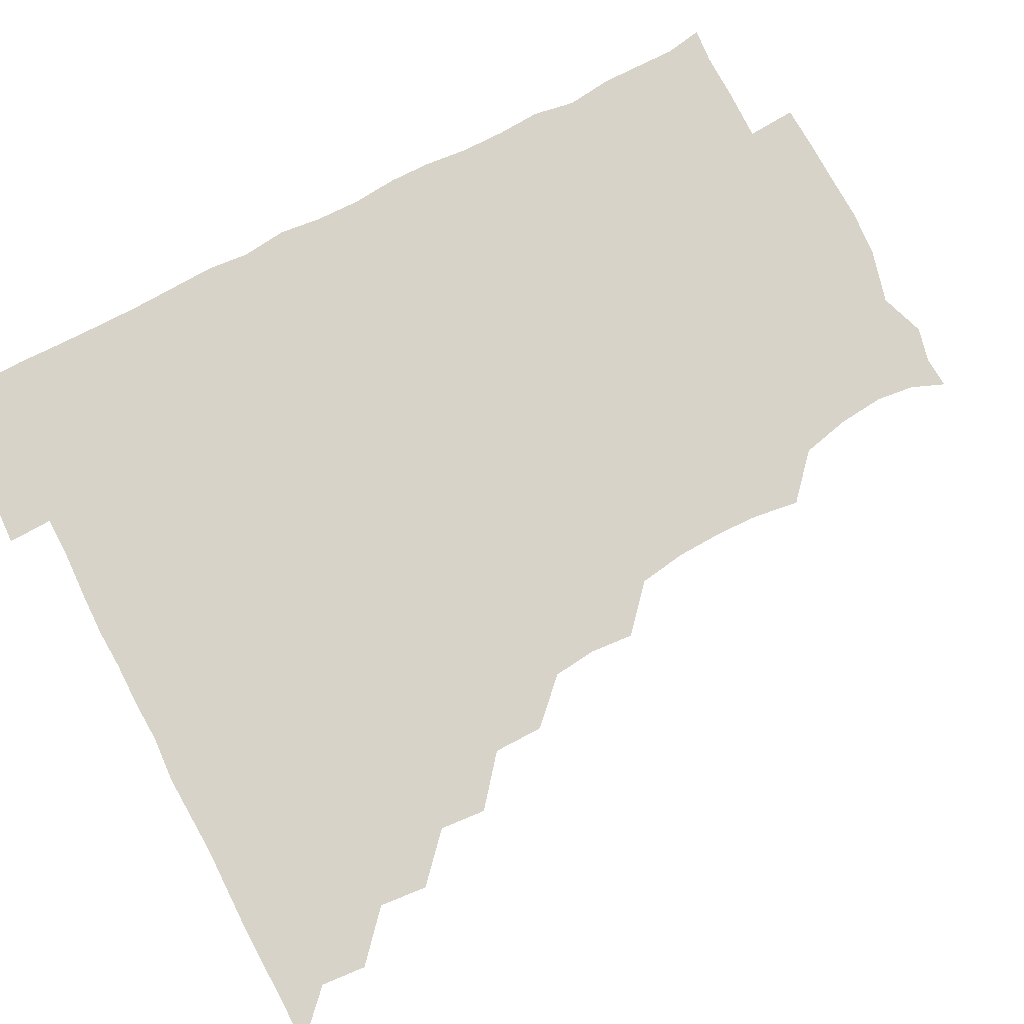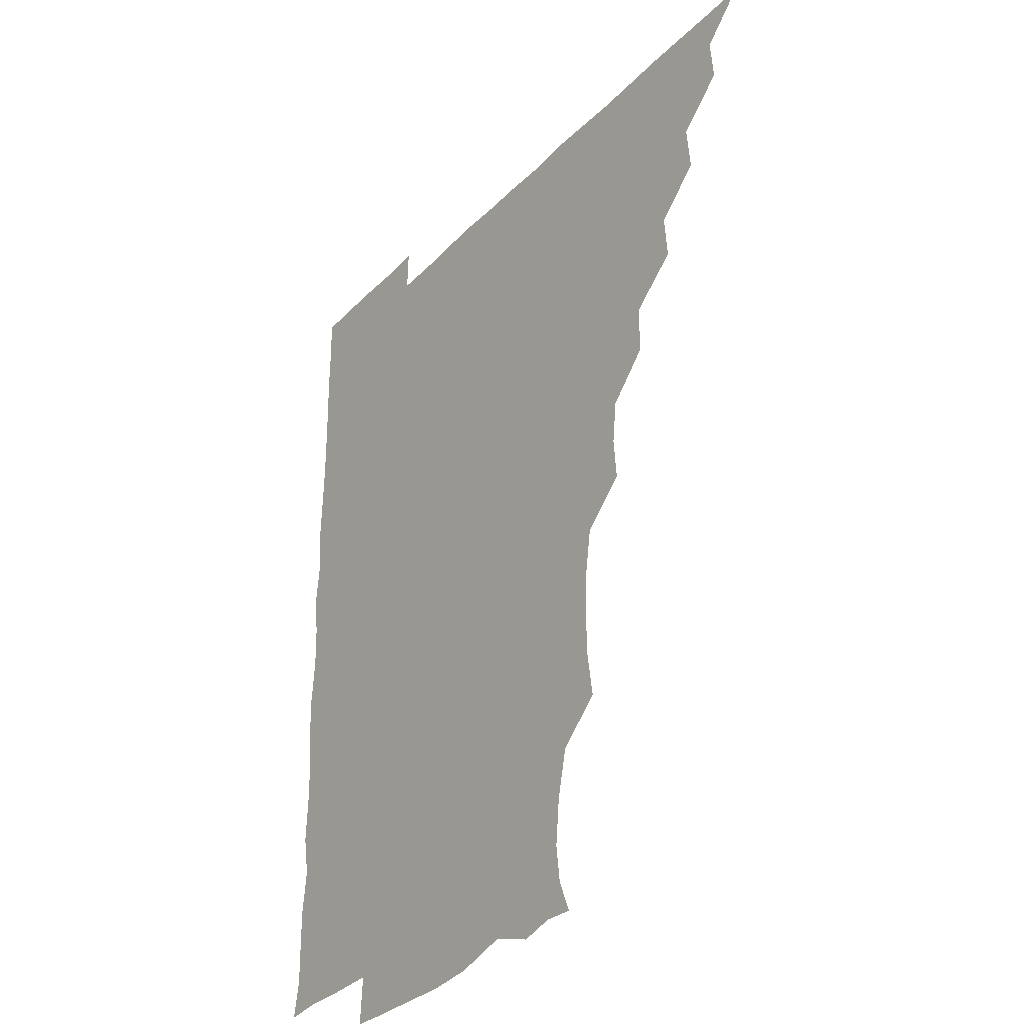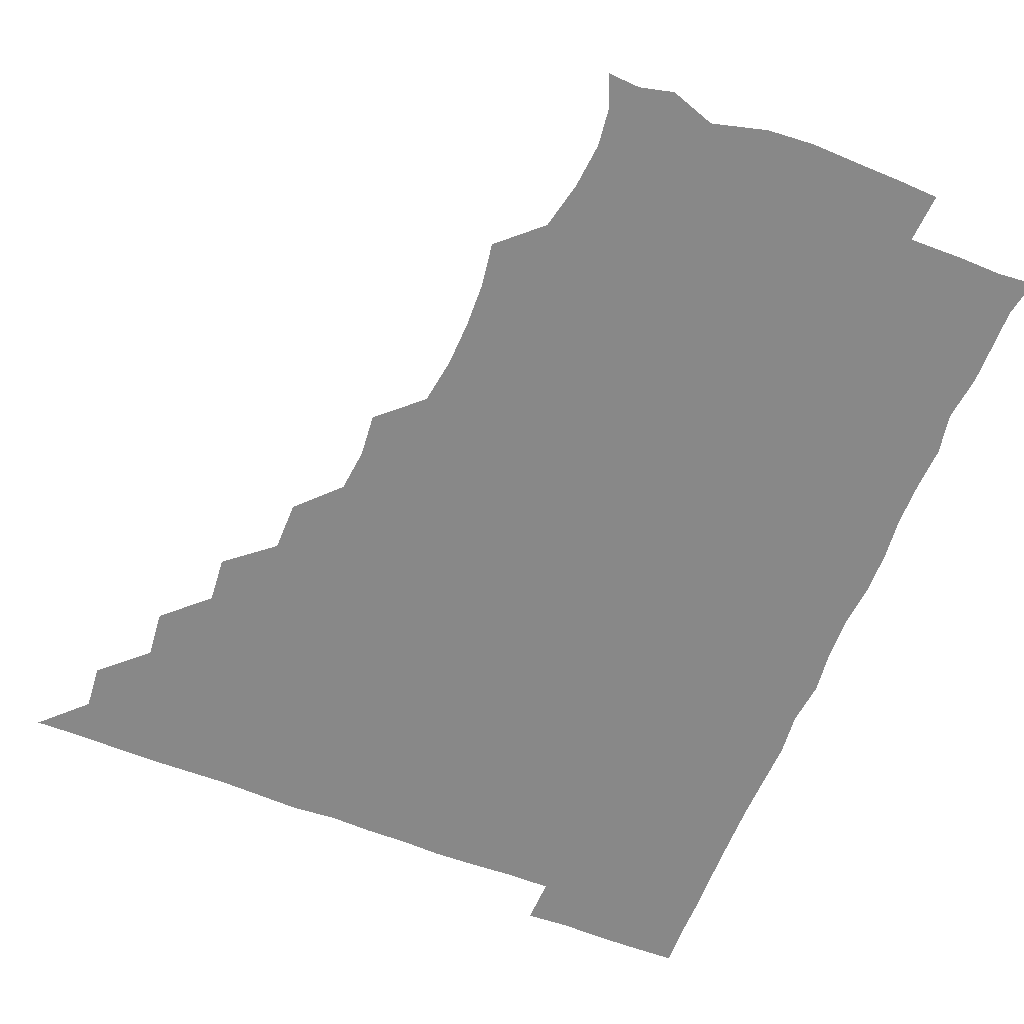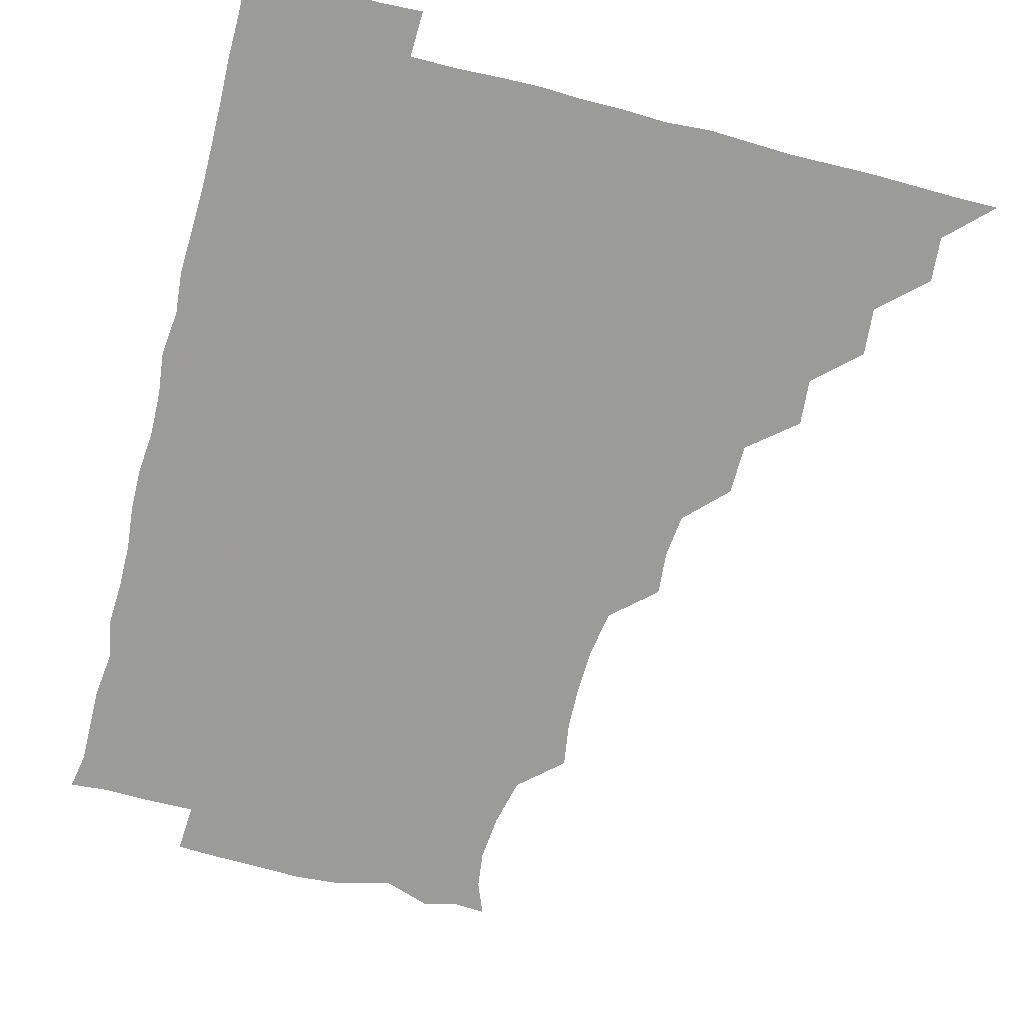
<metadata>
{"format":"obj","ext":"obj","renderer":"f3d","projection":"perspective","resolution":1024,"background":"white","views":[{"elev":77.2,"azim":-117.3,"up":"+Z"},{"elev":-32.8,"azim":-126.1,"up":"+Y"},{"elev":-62.7,"azim":-21.6,"up":"+Z"},{"elev":-69.6,"azim":165.6,"up":"+Z"}]}
</metadata>
<code>
v 450.9 495.9 0
v 465.1 465.1 0
v 466.4 480.8 0
v 466.3 495.8 0
v 480 433.7 0
v 481.5 450.4 0
v 481.4 466 0
v 481.5 480.8 0
v 481.1 496.1 0
v 494.4 403.2 0
v 495.7 419.2 0
v 496.5 436 0
v 496.7 451.1 0
v 496.6 466 0
v 496.2 481 0
v 495.9 496.4 0
v 511.4 371.9 0
v 511.2 389.3 0
v 511.7 406.4 0
v 512.1 422.2 0
v 512.1 437 0
v 511.5 451.2 0
v 511.3 466 0
v 511.2 480.8 0
v 510.9 496.2 0
v 526.2 327.2 0
v 527.4 342.5 0
v 525.8 357.4 0
v 527.3 376.9 0
v 526.8 391.5 0
v 526.3 406.3 0
v 525.9 420.8 0
v 526.2 436 0
v 526.3 451 0
v 526.3 465.9 0
v 526.1 480.8 0
v 526.1 495.9 0
v 541.9 250.4 0
v 544.2 266 0
v 544.7 281 0
v 544.1 297.1 0
v 541.6 313.4 0
v 541.7 330.4 0
v 542 346.4 0
v 541.8 361.7 0
v 541.2 376.1 0
v 541.7 392.1 0
v 541.6 406.6 0
v 541.7 421.6 0
v 541.3 436.1 0
v 541.9 450.9 0
v 541.2 465.9 0
v 541.1 480.8 0
v 541.1 496.5 0
v 556.2 179.8 0
v 560.8 191.1 0
v 562.3 204.2 0
v 560.8 220.2 0
v 557 236.8 0
v 557.5 255.5 0
v 557.7 270.6 0
v 557.9 285.8 0
v 557 300.6 0
v 556.1 315.6 0
v 556.5 331.6 0
v 556.4 346.3 0
v 556.7 362.3 0
v 556.3 376.3 0
v 556 391.1 0
v 556.5 406.7 0
v 556.4 421.4 0
v 556.6 436.4 0
v 556.3 451.1 0
v 556 466.1 0
v 556 480.8 0
v 555.5 497.1 0
v 567.2 180.5 0
v 573.4 194.4 0
v 573.9 211.2 0
v 572.9 226.4 0
v 572.1 242 0
v 571.5 256 0
v 571.8 271.5 0
v 572 287.7 0
v 572 302.6 0
v 571.3 316 0
v 571.1 331.3 0
v 571.6 347.4 0
v 571.2 361.6 0
v 571.4 377.3 0
v 571.5 392 0
v 571.3 406.7 0
v 571.4 421.8 0
v 571.3 436.2 0
v 571.3 450.9 0
v 571.1 465.9 0
v 570.9 481.1 0
v 570.9 496 0
v 579 177.7 0
v 585.7 196.7 0
v 587.1 212.5 0
v 587 228.6 0
v 586.5 242.8 0
v 586.4 258.2 0
v 587.7 272.4 0
v 586.6 286.8 0
v 586.1 301.8 0
v 586.5 317.7 0
v 586.5 332.3 0
v 586.3 346.8 0
v 586.2 361.5 0
v 586 375.7 0
v 586.1 391.2 0
v 586.2 406.5 0
v 586.1 421 0
v 586.2 436.2 0
v 586.2 450.9 0
v 586.2 465.8 0
v 586.2 480.5 0
v 585.8 496.6 0
v 594.6 183.1 0
v 601.5 198.4 0
v 602.3 213.2 0
v 601.7 226.7 0
v 601.2 241.8 0
v 600.8 255.4 0
v 601.4 273.3 0
v 601.3 287.8 0
v 601.6 301.8 0
v 601.2 316.5 0
v 601 331.6 0
v 601.1 346.7 0
v 601.2 361.7 0
v 601.4 377.2 0
v 601.1 391.3 0
v 601.3 406.9 0
v 601.1 421.2 0
v 601 436 0
v 601.3 450.9 0
v 601.2 465.8 0
v 601 481.1 0
v 600.8 496.4 0
v 613.5 178.2 0
v 616.2 197.3 0
v 616.6 212.5 0
v 616.3 228.3 0
v 616.2 240.8 0
v 616.1 256.5 0
v 615.8 273.1 0
v 615.9 286.6 0
v 616.1 302.8 0
v 616.4 317.4 0
v 616 331.9 0
v 616.3 346.5 0
v 616.1 362 0
v 616.1 377.1 0
v 616.1 391.3 0
v 616 406.3 0
v 616.3 421.6 0
v 616.2 436.2 0
v 616.2 451 0
v 616.3 465.6 0
v 616.2 480.2 0
v 615.4 497.1 0
v 629.9 177 0
v 630.4 197.3 0
v 630.6 214.5 0
v 631.1 227.6 0
v 631.2 243.2 0
v 632.1 256.1 0
v 630.6 272 0
v 630.9 286.5 0
v 630.7 301.9 0
v 631 317.4 0
v 630.9 330.4 0
v 630.9 347.6 0
v 630.9 362 0
v 631 376.4 0
v 631 391.7 0
v 631 406.5 0
v 631 421.4 0
v 631.2 436.4 0
v 631.3 451 0
v 631.2 465.6 0
v 630.8 481.2 0
v 630 496.7 0
v 646.1 177.6 0
v 645.6 197.9 0
v 645.6 212 0
v 645.8 227.9 0
v 645.6 241.7 0
v 645.9 259.2 0
v 646.2 272.6 0
v 646 287.1 0
v 645.7 301.8 0
v 645.4 317.7 0
v 645.9 331.9 0
v 645.9 347.3 0
v 645.8 361.9 0
v 645.8 376.7 0
v 645.7 392.1 0
v 645.9 406.7 0
v 645.8 421.8 0
v 645.9 436.4 0
v 646.2 451.1 0
v 646.1 466 0
v 646.2 480.8 0
v 645.4 496 0
v 662.3 177.9 0
v 660.4 196.6 0
v 660.2 212.6 0
v 660.4 227.9 0
v 660.8 242.7 0
v 660.8 257 0
v 660.5 272.8 0
v 660.8 287.2 0
v 660.6 302.1 0
v 660.3 317.3 0
v 661.2 330.6 0
v 660.3 347.5 0
v 660.5 362 0
v 660.7 376.7 0
v 661 391.2 0
v 660.7 406.8 0
v 660.9 421.4 0
v 661 435.9 0
v 661 451.6 0
v 661.1 466.1 0
v 661.4 480.7 0
v 661.1 496 0
v 660.6 511.7 0
v 676.7 178.6 0
v 675.6 195.6 0
v 675.5 211.5 0
v 675.2 227.2 0
v 675.2 242.4 0
v 675 258.1 0
v 675.1 272.9 0
v 675.1 288 0
v 675.3 302.4 0
v 675.5 316.8 0
v 675.5 332.2 0
v 675.2 347.2 0
v 675.5 361.7 0
v 675.9 376.1 0
v 675.5 392 0
v 675.7 406.5 0
v 675.5 421.9 0
v 675.8 436.3 0
v 675.7 451.6 0
v 676 466.1 0
v 676.1 480.9 0
v 676.4 495.4 0
v 675.7 511 0
v 694.2 195.3 0
v 690.6 211.8 0
v 689.6 227.7 0
v 689.7 242.5 0
v 689.9 257 0
v 689.7 272.5 0
v 689.6 287.5 0
v 689.9 302.3 0
v 690.1 317 0
v 690.1 332 0
v 690.2 346.5 0
v 690.3 361.6 0
v 690.1 377.1 0
v 689.7 392.4 0
v 690.2 406.8 0
v 690.5 421.5 0
v 690.6 436.2 0
v 690.3 451.9 0
v 690.8 466.2 0
v 690.9 481 0
v 691.1 495.5 0
v 690.7 511.4 0
v 709.4 195.7 0
v 705.4 211.3 0
v 704.5 226.4 0
v 704.2 241.4 0
v 704.3 255.7 0
v 703.9 271.9 0
v 704.4 286 0
v 703.8 301.9 0
v 704.8 316.4 0
v 704.7 331.3 0
v 703.7 346.9 0
v 704.7 361.1 0
v 704.8 376.5 0
v 705.2 390.7 0
v 704.6 406.8 0
v 704.6 421.5 0
v 704.8 436.4 0
v 705.4 451.1 0
v 705.1 466.6 0
v 705.8 481 0
v 705.6 495.5 0
v 705.7 511.2 0
v 722 194.7 0
v 719.7 207.5 0
v 719.9 220.9 0
v 720 235 0
v 718.1 250.7 0
v 720.6 265.2 0
v 719.8 280.4 0
v 719.9 295.9 0
v 721.4 310.9 0
v 721.6 325.7 0
v 720.1 341.4 0
v 720.5 357 0
v 722.2 371.9 0
v 720.4 387.5 0
v 721.7 402.4 0
v 721.1 417.7 0
v 720.5 433.5 0
v 720.5 449.4 0
v 720.6 465.2 0
v 721 480.6 0
v 720.7 495.9 0
v 721 510.9 0
f 3 4 1
f 6 7 2
f 2 7 3
f 7 8 3
f 3 8 4
f 8 9 4
f 11 12 5
f 5 12 6
f 12 13 6
f 6 13 7
f 13 14 7
f 7 14 8
f 14 15 8
f 8 15 9
f 15 16 9
f 18 19 10
f 10 19 11
f 19 20 11
f 11 20 12
f 20 21 12
f 12 21 13
f 21 22 13
f 13 22 14
f 22 23 14
f 14 23 15
f 23 24 15
f 15 24 16
f 24 25 16
f 28 29 17
f 17 29 18
f 29 30 18
f 18 30 19
f 30 31 19
f 19 31 20
f 31 32 20
f 20 32 21
f 32 33 21
f 21 33 22
f 33 34 22
f 22 34 23
f 34 35 23
f 23 35 24
f 35 36 24
f 24 36 25
f 36 37 25
f 42 43 26
f 26 43 27
f 43 44 27
f 27 44 28
f 44 45 28
f 28 45 29
f 45 46 29
f 29 46 30
f 46 47 30
f 30 47 31
f 47 48 31
f 31 48 32
f 48 49 32
f 32 49 33
f 49 50 33
f 33 50 34
f 50 51 34
f 34 51 35
f 51 52 35
f 35 52 36
f 52 53 36
f 36 53 37
f 53 54 37
f 59 60 38
f 38 60 39
f 60 61 39
f 39 61 40
f 61 62 40
f 40 62 41
f 62 63 41
f 41 63 42
f 63 64 42
f 42 64 43
f 64 65 43
f 43 65 44
f 65 66 44
f 44 66 45
f 66 67 45
f 45 67 46
f 67 68 46
f 46 68 47
f 68 69 47
f 47 69 48
f 69 70 48
f 48 70 49
f 70 71 49
f 49 71 50
f 71 72 50
f 50 72 51
f 72 73 51
f 51 73 52
f 73 74 52
f 52 74 53
f 74 75 53
f 53 75 54
f 75 76 54
f 55 77 56
f 77 78 56
f 56 78 57
f 78 79 57
f 57 79 58
f 79 80 58
f 58 80 59
f 80 81 59
f 59 81 60
f 81 82 60
f 60 82 61
f 82 83 61
f 61 83 62
f 83 84 62
f 62 84 63
f 84 85 63
f 63 85 64
f 85 86 64
f 64 86 65
f 86 87 65
f 65 87 66
f 87 88 66
f 66 88 67
f 88 89 67
f 67 89 68
f 89 90 68
f 68 90 69
f 90 91 69
f 69 91 70
f 91 92 70
f 70 92 71
f 92 93 71
f 71 93 72
f 93 94 72
f 72 94 73
f 94 95 73
f 73 95 74
f 95 96 74
f 74 96 75
f 96 97 75
f 75 97 76
f 97 98 76
f 77 99 78
f 99 100 78
f 78 100 79
f 100 101 79
f 79 101 80
f 101 102 80
f 80 102 81
f 102 103 81
f 81 103 82
f 103 104 82
f 82 104 83
f 104 105 83
f 83 105 84
f 105 106 84
f 84 106 85
f 106 107 85
f 85 107 86
f 107 108 86
f 86 108 87
f 108 109 87
f 87 109 88
f 109 110 88
f 88 110 89
f 110 111 89
f 89 111 90
f 111 112 90
f 90 112 91
f 112 113 91
f 91 113 92
f 113 114 92
f 92 114 93
f 114 115 93
f 93 115 94
f 115 116 94
f 94 116 95
f 116 117 95
f 95 117 96
f 117 118 96
f 96 118 97
f 118 119 97
f 97 119 98
f 119 120 98
f 99 121 100
f 121 122 100
f 100 122 101
f 122 123 101
f 101 123 102
f 123 124 102
f 102 124 103
f 124 125 103
f 103 125 104
f 125 126 104
f 104 126 105
f 126 127 105
f 105 127 106
f 127 128 106
f 106 128 107
f 128 129 107
f 107 129 108
f 129 130 108
f 108 130 109
f 130 131 109
f 109 131 110
f 131 132 110
f 110 132 111
f 132 133 111
f 111 133 112
f 133 134 112
f 112 134 113
f 134 135 113
f 113 135 114
f 135 136 114
f 114 136 115
f 136 137 115
f 115 137 116
f 137 138 116
f 116 138 117
f 138 139 117
f 117 139 118
f 139 140 118
f 118 140 119
f 140 141 119
f 119 141 120
f 141 142 120
f 121 143 122
f 143 144 122
f 122 144 123
f 144 145 123
f 123 145 124
f 145 146 124
f 124 146 125
f 146 147 125
f 125 147 126
f 147 148 126
f 126 148 127
f 148 149 127
f 127 149 128
f 149 150 128
f 128 150 129
f 150 151 129
f 129 151 130
f 151 152 130
f 130 152 131
f 152 153 131
f 131 153 132
f 153 154 132
f 132 154 133
f 154 155 133
f 133 155 134
f 155 156 134
f 134 156 135
f 156 157 135
f 135 157 136
f 157 158 136
f 136 158 137
f 158 159 137
f 137 159 138
f 159 160 138
f 138 160 139
f 160 161 139
f 139 161 140
f 161 162 140
f 140 162 141
f 162 163 141
f 141 163 142
f 163 164 142
f 143 165 144
f 165 166 144
f 144 166 145
f 166 167 145
f 145 167 146
f 167 168 146
f 146 168 147
f 168 169 147
f 147 169 148
f 169 170 148
f 148 170 149
f 170 171 149
f 149 171 150
f 171 172 150
f 150 172 151
f 172 173 151
f 151 173 152
f 173 174 152
f 152 174 153
f 174 175 153
f 153 175 154
f 175 176 154
f 154 176 155
f 176 177 155
f 155 177 156
f 177 178 156
f 156 178 157
f 178 179 157
f 157 179 158
f 179 180 158
f 158 180 159
f 180 181 159
f 159 181 160
f 181 182 160
f 160 182 161
f 182 183 161
f 161 183 162
f 183 184 162
f 162 184 163
f 184 185 163
f 163 185 164
f 185 186 164
f 165 187 166
f 187 188 166
f 166 188 167
f 188 189 167
f 167 189 168
f 189 190 168
f 168 190 169
f 190 191 169
f 169 191 170
f 191 192 170
f 170 192 171
f 192 193 171
f 171 193 172
f 193 194 172
f 172 194 173
f 194 195 173
f 173 195 174
f 195 196 174
f 174 196 175
f 196 197 175
f 175 197 176
f 197 198 176
f 176 198 177
f 198 199 177
f 177 199 178
f 199 200 178
f 178 200 179
f 200 201 179
f 179 201 180
f 201 202 180
f 180 202 181
f 202 203 181
f 181 203 182
f 203 204 182
f 182 204 183
f 204 205 183
f 183 205 184
f 205 206 184
f 184 206 185
f 206 207 185
f 185 207 186
f 207 208 186
f 187 209 188
f 209 210 188
f 188 210 189
f 210 211 189
f 189 211 190
f 211 212 190
f 190 212 191
f 212 213 191
f 191 213 192
f 213 214 192
f 192 214 193
f 214 215 193
f 193 215 194
f 215 216 194
f 194 216 195
f 216 217 195
f 195 217 196
f 217 218 196
f 196 218 197
f 218 219 197
f 197 219 198
f 219 220 198
f 198 220 199
f 220 221 199
f 199 221 200
f 221 222 200
f 200 222 201
f 222 223 201
f 201 223 202
f 223 224 202
f 202 224 203
f 224 225 203
f 203 225 204
f 225 226 204
f 204 226 205
f 226 227 205
f 205 227 206
f 227 228 206
f 206 228 207
f 228 229 207
f 207 229 208
f 229 230 208
f 209 232 210
f 232 233 210
f 210 233 211
f 233 234 211
f 211 234 212
f 234 235 212
f 212 235 213
f 235 236 213
f 213 236 214
f 236 237 214
f 214 237 215
f 237 238 215
f 215 238 216
f 238 239 216
f 216 239 217
f 239 240 217
f 217 240 218
f 240 241 218
f 218 241 219
f 241 242 219
f 219 242 220
f 242 243 220
f 220 243 221
f 243 244 221
f 221 244 222
f 244 245 222
f 222 245 223
f 245 246 223
f 223 246 224
f 246 247 224
f 224 247 225
f 247 248 225
f 225 248 226
f 248 249 226
f 226 249 227
f 249 250 227
f 227 250 228
f 250 251 228
f 228 251 229
f 251 252 229
f 229 252 230
f 252 253 230
f 230 253 231
f 253 254 231
f 233 255 234
f 255 256 234
f 234 256 235
f 256 257 235
f 235 257 236
f 257 258 236
f 236 258 237
f 258 259 237
f 237 259 238
f 259 260 238
f 238 260 239
f 260 261 239
f 239 261 240
f 261 262 240
f 240 262 241
f 262 263 241
f 241 263 242
f 263 264 242
f 242 264 243
f 264 265 243
f 243 265 244
f 265 266 244
f 244 266 245
f 266 267 245
f 245 267 246
f 267 268 246
f 246 268 247
f 268 269 247
f 247 269 248
f 269 270 248
f 248 270 249
f 270 271 249
f 249 271 250
f 271 272 250
f 250 272 251
f 272 273 251
f 251 273 252
f 273 274 252
f 252 274 253
f 274 275 253
f 253 275 254
f 275 276 254
f 255 277 256
f 277 278 256
f 256 278 257
f 278 279 257
f 257 279 258
f 279 280 258
f 258 280 259
f 280 281 259
f 259 281 260
f 281 282 260
f 260 282 261
f 282 283 261
f 261 283 262
f 283 284 262
f 262 284 263
f 284 285 263
f 263 285 264
f 285 286 264
f 264 286 265
f 286 287 265
f 265 287 266
f 287 288 266
f 266 288 267
f 288 289 267
f 267 289 268
f 289 290 268
f 268 290 269
f 290 291 269
f 269 291 270
f 291 292 270
f 270 292 271
f 292 293 271
f 271 293 272
f 293 294 272
f 272 294 273
f 294 295 273
f 273 295 274
f 295 296 274
f 274 296 275
f 296 297 275
f 275 297 276
f 297 298 276
f 277 299 278
f 299 300 278
f 278 300 279
f 300 301 279
f 279 301 280
f 301 302 280
f 280 302 281
f 302 303 281
f 281 303 282
f 303 304 282
f 282 304 283
f 304 305 283
f 283 305 284
f 305 306 284
f 284 306 285
f 306 307 285
f 285 307 286
f 307 308 286
f 286 308 287
f 308 309 287
f 287 309 288
f 309 310 288
f 288 310 289
f 310 311 289
f 289 311 290
f 311 312 290
f 290 312 291
f 312 313 291
f 291 313 292
f 313 314 292
f 292 314 293
f 314 315 293
f 293 315 294
f 315 316 294
f 294 316 295
f 316 317 295
f 295 317 296
f 317 318 296
f 296 318 297
f 318 319 297
f 297 319 298
f 319 320 298

</code>
